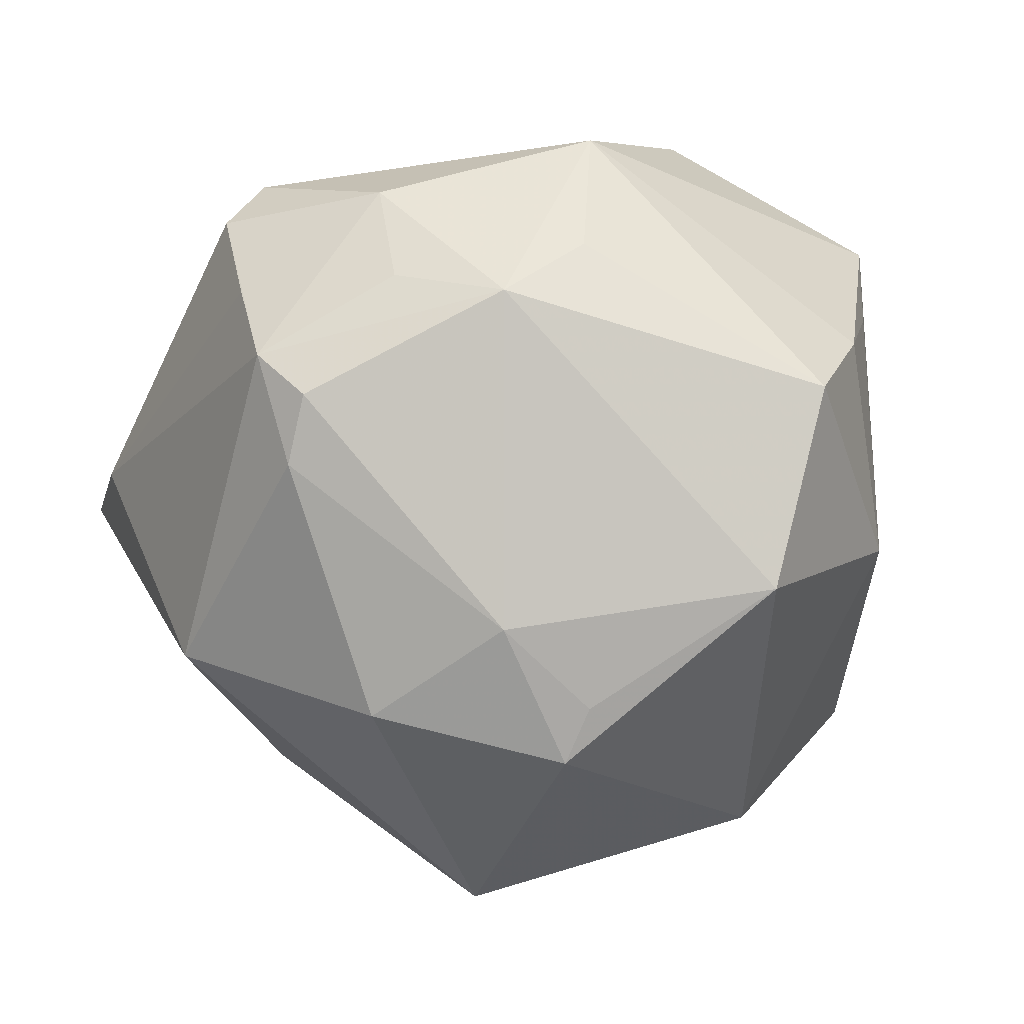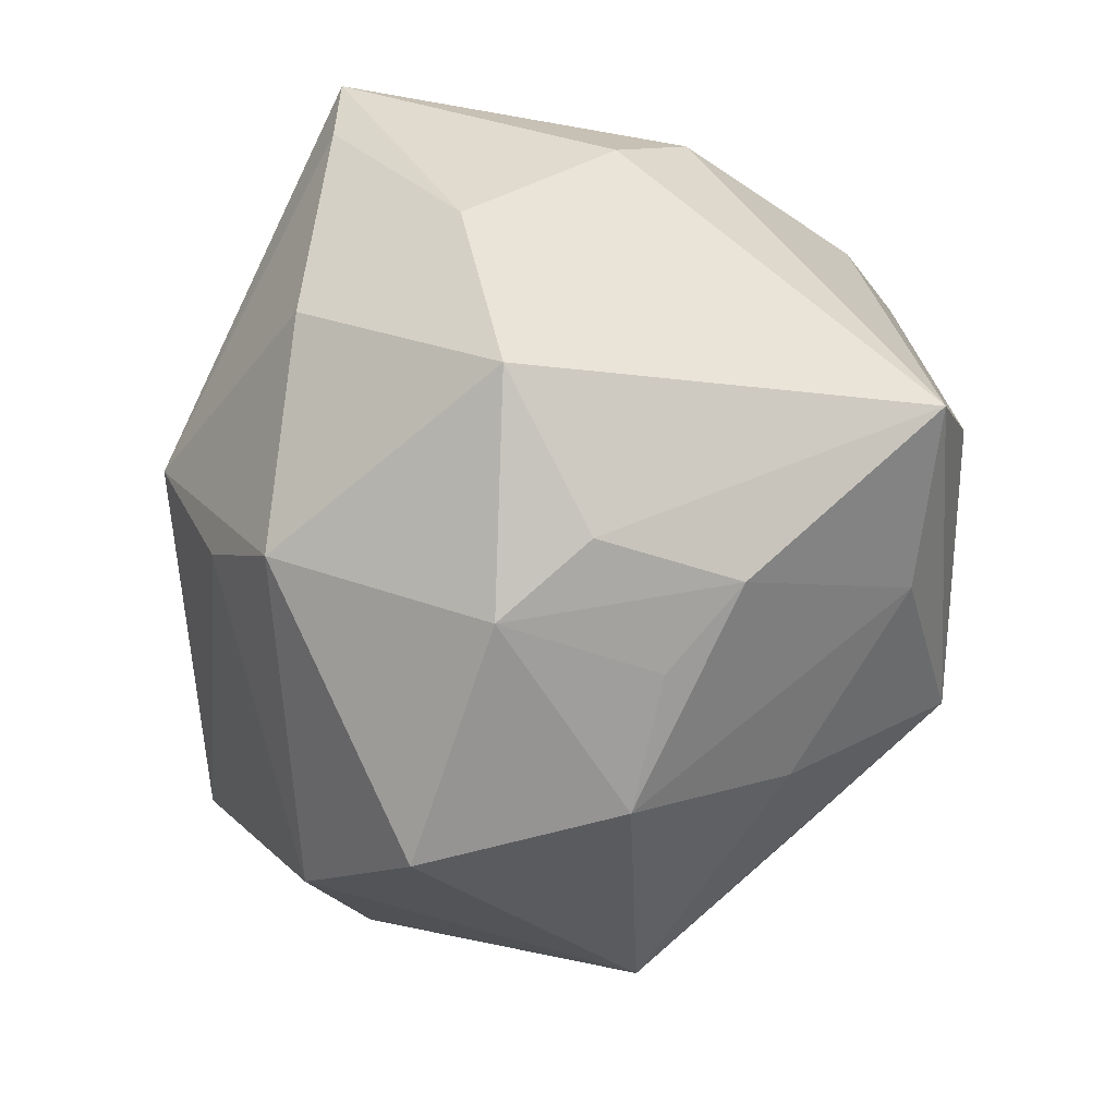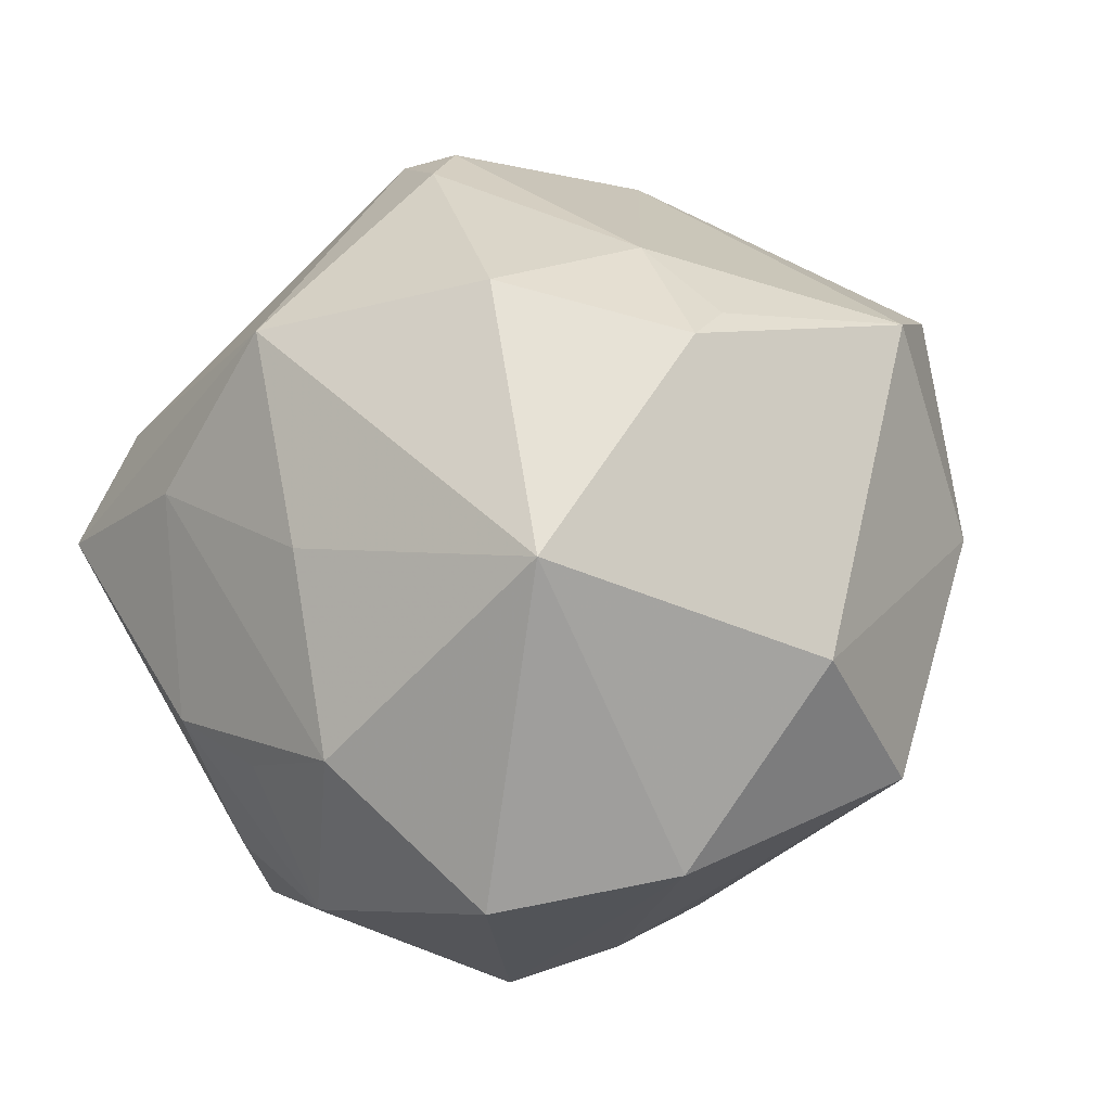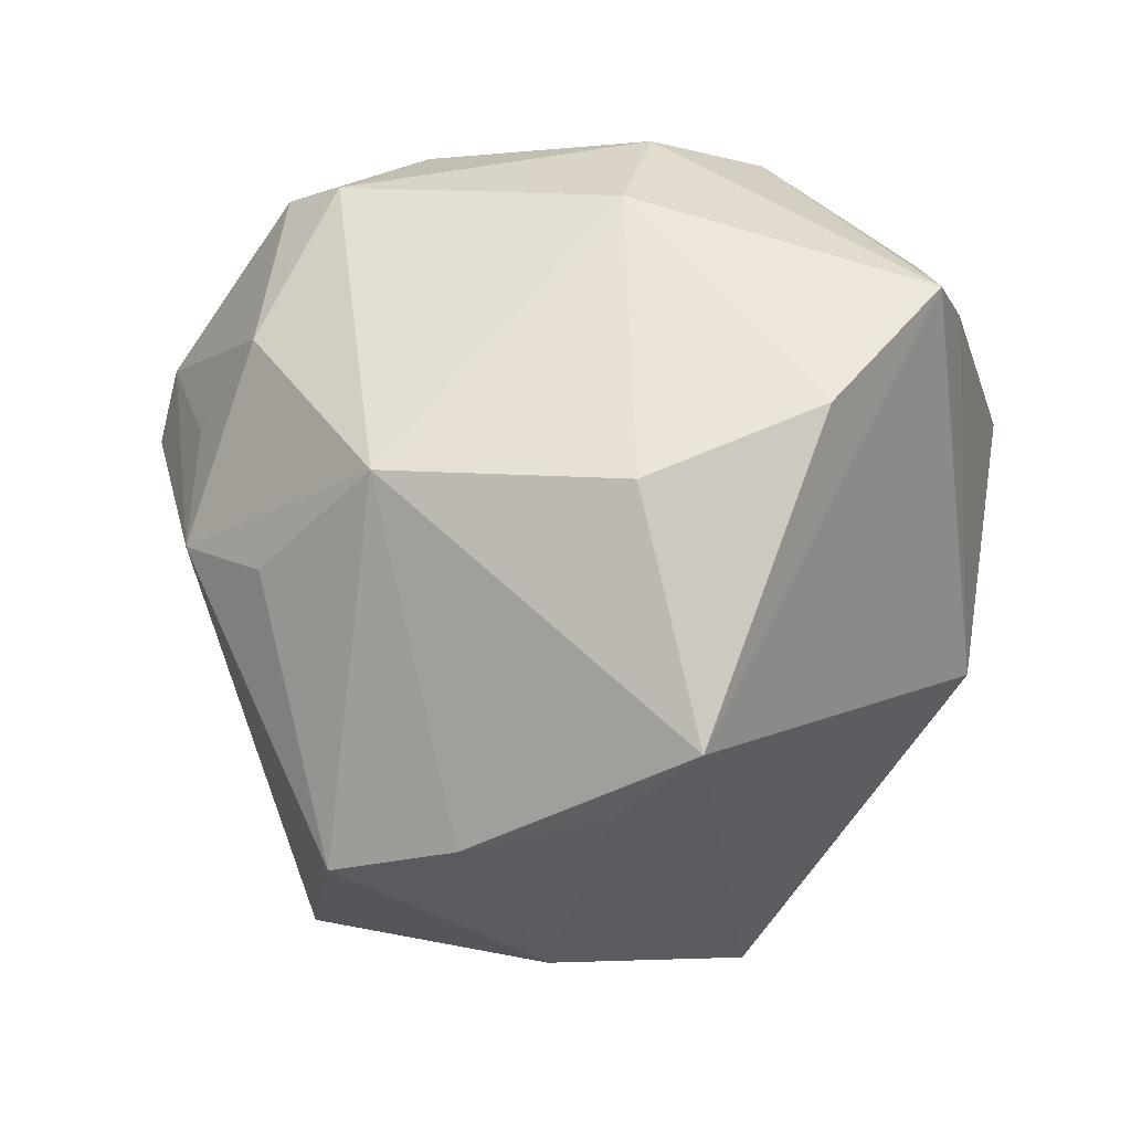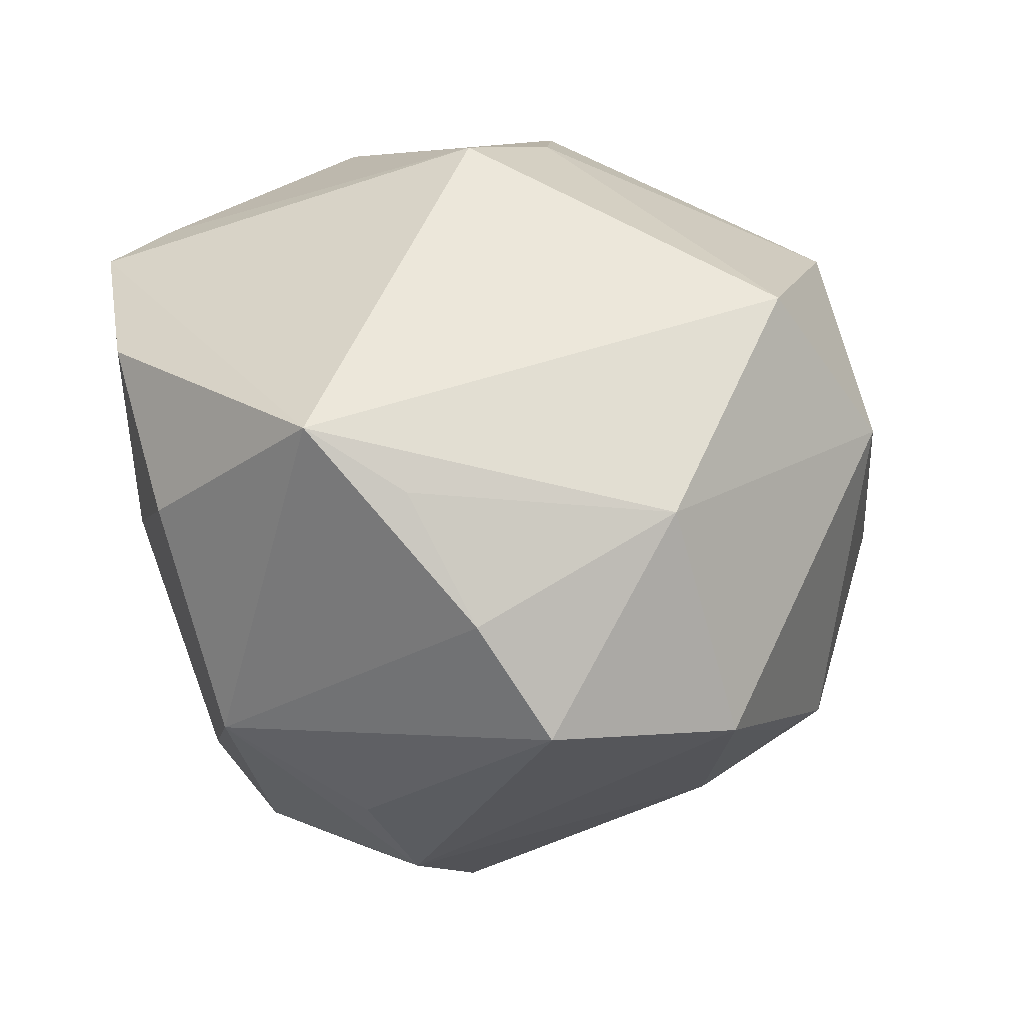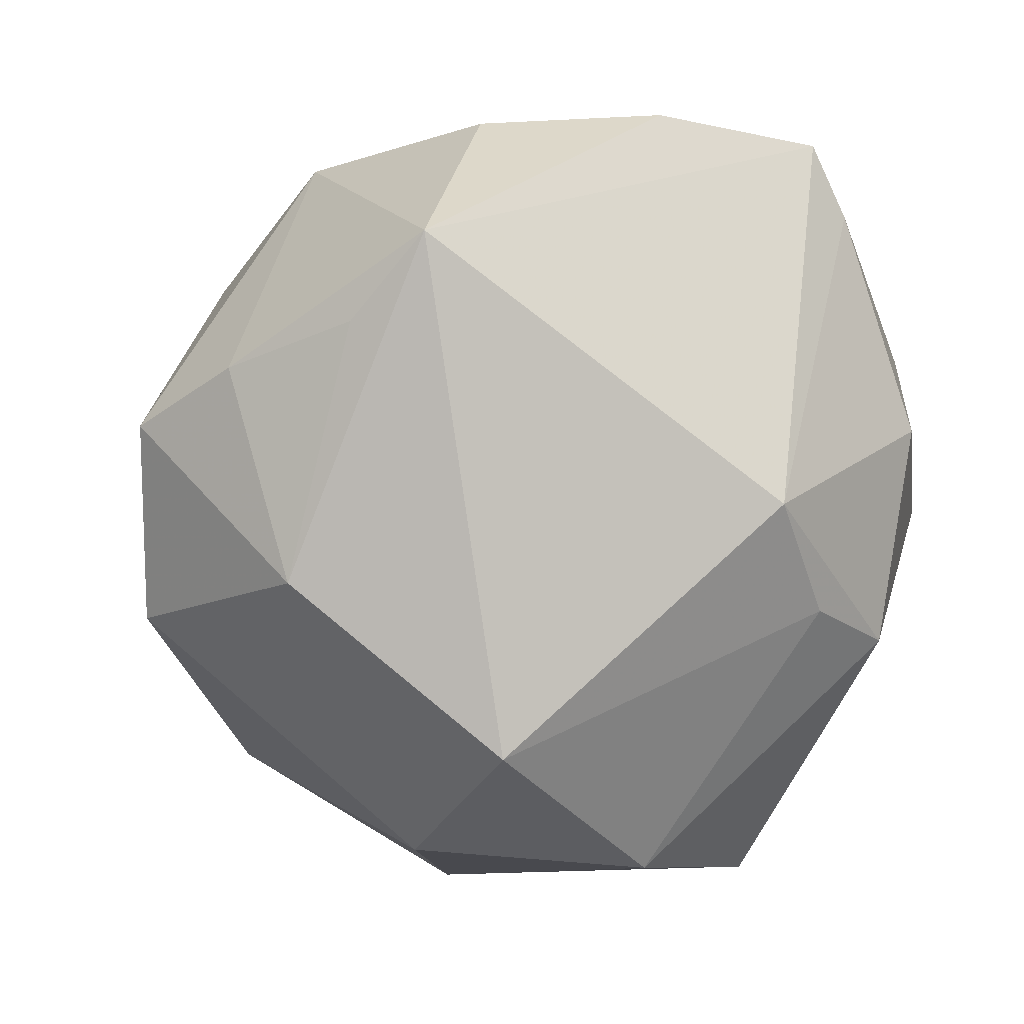
<metadata>
{"format":"obj","ext":"obj","renderer":"f3d","projection":"perspective","resolution":1024,"background":"white","views":[{"elev":-4.6,"azim":-133.1,"up":"+Y"},{"elev":-21.8,"azim":77.1,"up":"+Y"},{"elev":-77.4,"azim":-148.2,"up":"+Y"},{"elev":57.9,"azim":-59.7,"up":"+Y"},{"elev":30.3,"azim":-107.5,"up":"+Z"},{"elev":2.9,"azim":-29.8,"up":"+Y"}]}
</metadata>
<code>
v 0.04869 -0.001014 -0.03444
v -0.0572 0.009856 -0.0001524
v -0.02745 0.04378 -0.01105
v -0.01631 -0.03049 -0.03813
v 0.01881 -0.03586 -0.02434
v 0.04013 0.03213 0.001304
v 0.005975 0.03324 -0.04437
v 0.0282 0.03697 0.033
v 0.03521 0.002713 -0.04189
v -0.02737 -0.044 0.01738
v 0.02956 -0.01826 0.03918
v -0.01772 0.008212 -0.05027
v -0.0348 0.03341 0.03436
v -0.05415 -0.0151 -0.006003
v -0.03484 0.02083 -0.03315
v -0.01082 0.01358 -0.05201
v 0.001842 0.04929 0.02912
v -0.006709 -0.05418 -0.01219
v 0.02022 0.03293 -0.03366
v -0.05088 0.01717 0.01328
v 0.03802 -0.03169 -0.004211
v -0.0168 0.04844 0.01575
v -0.01451 0.03542 -0.0357
v 0.02752 -0.04455 -0.002903
v 0.04447 -0.02262 -0.01174
v 0.05253 -0.002921 0.01714
v 0.03599 0.00894 0.03755
v -0.02194 0.02349 -0.03951
v 0.006913 0.03909 -0.0375
v 0.04194 -0.02882 0.01564
v 0.04629 0.01817 0.02085
v 0.01778 0.04577 -0.005562
v 0.02052 -0.05018 0.02059
v -0.002773 0.02277 -0.04848
v -0.04111 0.02272 0.02726
v 0.02406 0.04619 0.0316
v 0.03212 -0.01654 -0.0355
v 0.01091 -0.02272 -0.04671
v -0.03652 0.02774 -0.02123
v -0.04726 -0.008888 0.02245
v -0.03681 -0.02963 -0.02073
v 0.03173 0.03879 -0.009573
v -0.03247 -0.02013 -0.031
v -0.03315 -0.03628 -0.02133
v 0.007042 0.0005263 0.04915
v -0.01475 -0.0001017 -0.05018
v -0.000438 -0.04689 0.02947
v -0.02629 -0.02992 0.03822
v 0.01653 -0.01344 0.04381
v 0.04734 -0.0202 0.006044
f 45 36 13
f 46 16 38
f 39 2 3
f 31 36 8
f 36 45 8
f 26 1 31
f 26 50 1
f 34 16 7
f 7 16 23
f 12 16 46
f 46 43 12
f 46 38 4
f 4 43 46
f 44 43 4
f 18 44 4
f 4 38 18
f 1 38 9
f 9 38 16
f 16 34 9
f 7 1 9
f 9 34 7
f 6 36 31
f 6 42 36
f 31 1 6
f 1 42 6
f 19 1 7
f 19 42 1
f 36 42 32
f 13 36 17
f 36 32 17
f 13 3 20
f 20 3 2
f 14 44 10
f 10 44 18
f 48 45 13
f 27 26 31
f 31 8 27
f 27 8 45
f 1 50 25
f 30 25 50
f 21 25 30
f 50 26 30
f 41 44 14
f 14 43 41
f 41 43 44
f 15 2 39
f 14 2 15
f 39 3 15
f 3 23 15
f 16 12 15
f 15 43 14
f 15 12 43
f 3 32 29
f 7 23 29
f 29 23 3
f 29 19 7
f 42 19 29
f 29 32 42
f 22 32 3
f 22 17 32
f 22 3 13
f 13 17 22
f 18 33 47
f 47 10 18
f 47 48 10
f 13 20 35
f 18 38 5
f 28 23 16
f 16 15 28
f 28 15 23
f 45 48 49
f 48 47 49
f 14 10 40
f 10 48 40
f 40 2 14
f 40 20 2
f 40 35 20
f 40 48 13
f 13 35 40
f 1 25 37
f 37 38 1
f 37 5 38
f 21 30 24
f 24 30 33
f 24 25 21
f 24 33 18
f 18 5 24
f 24 37 25
f 5 37 24
f 26 27 11
f 11 30 26
f 11 27 45
f 45 49 11
f 33 30 11
f 11 47 33
f 11 49 47

</code>
